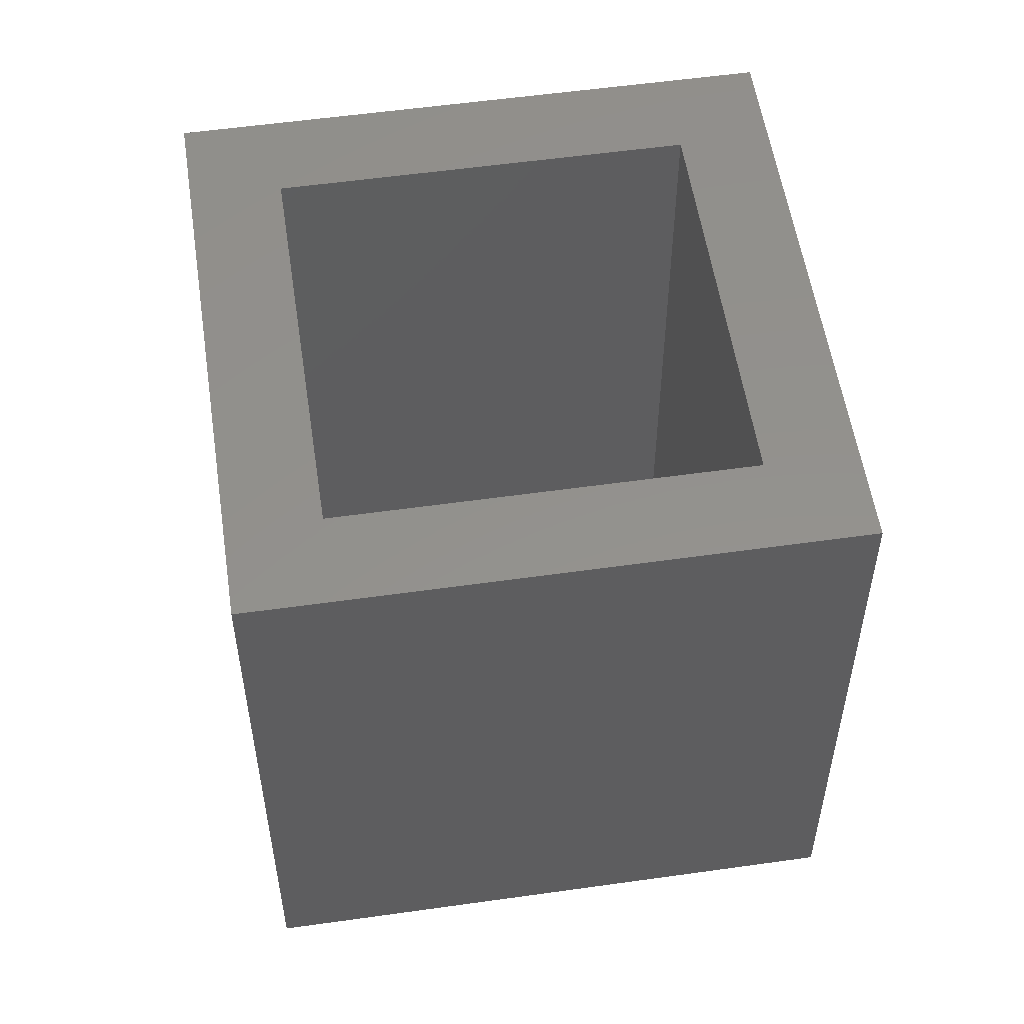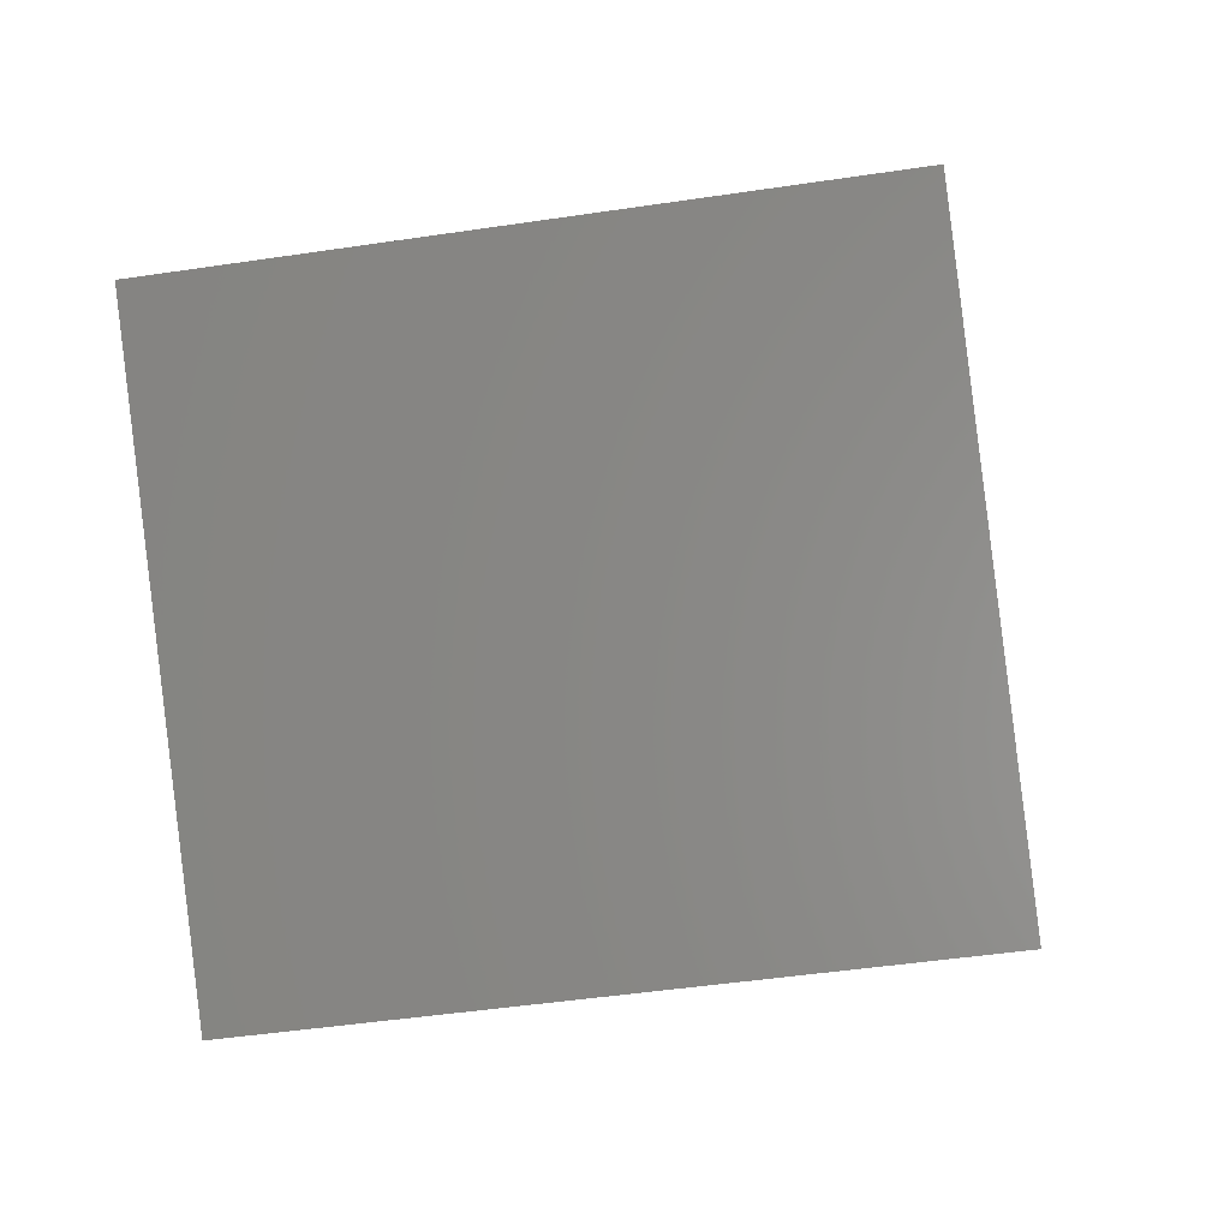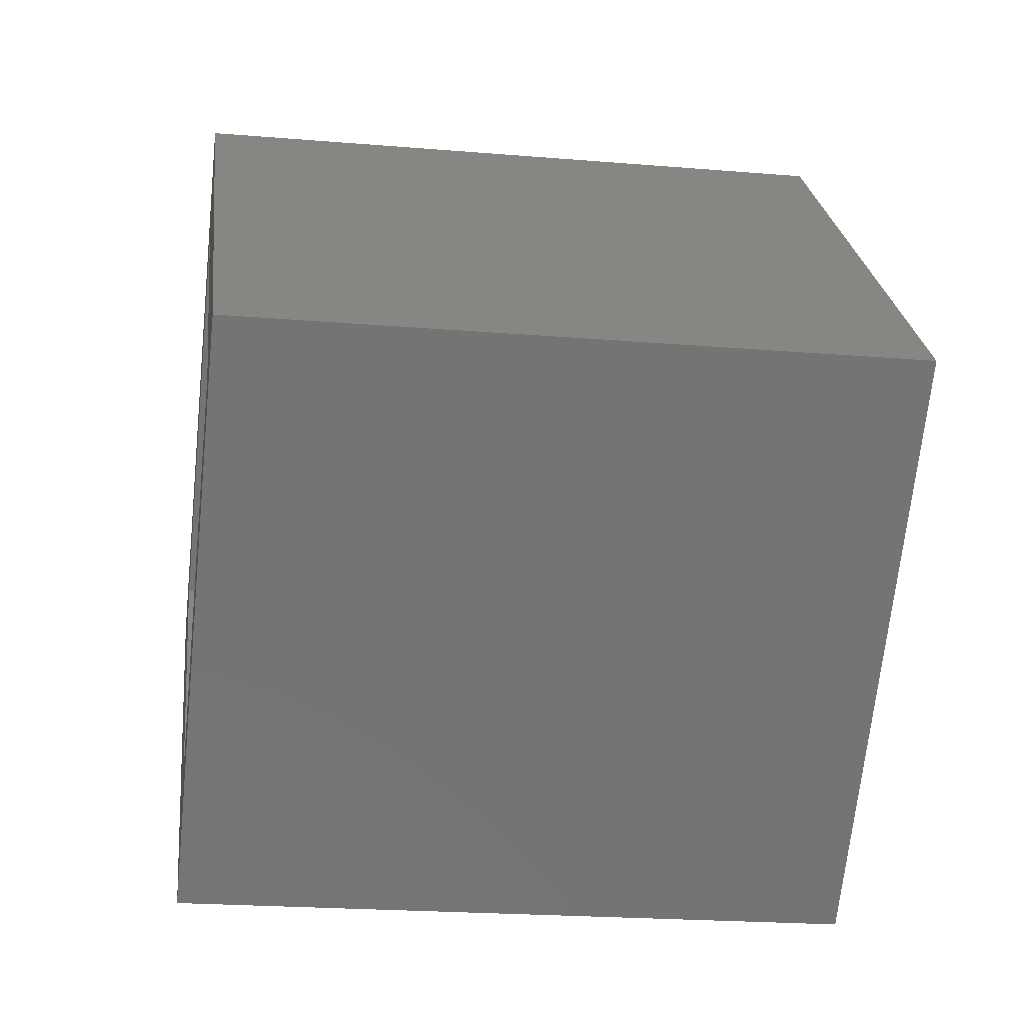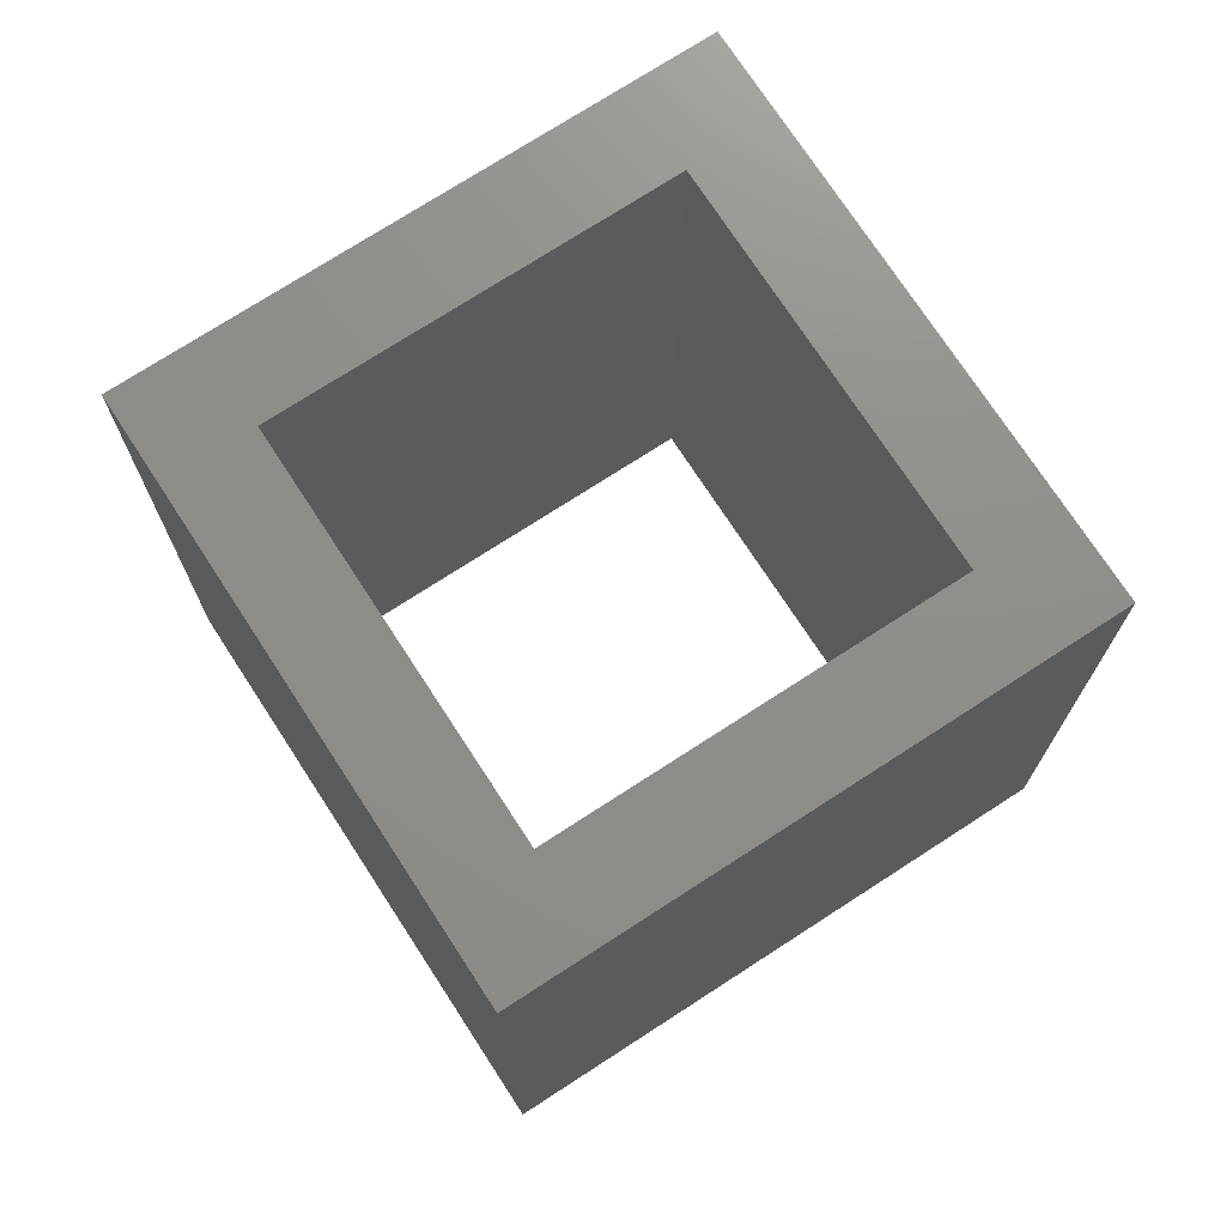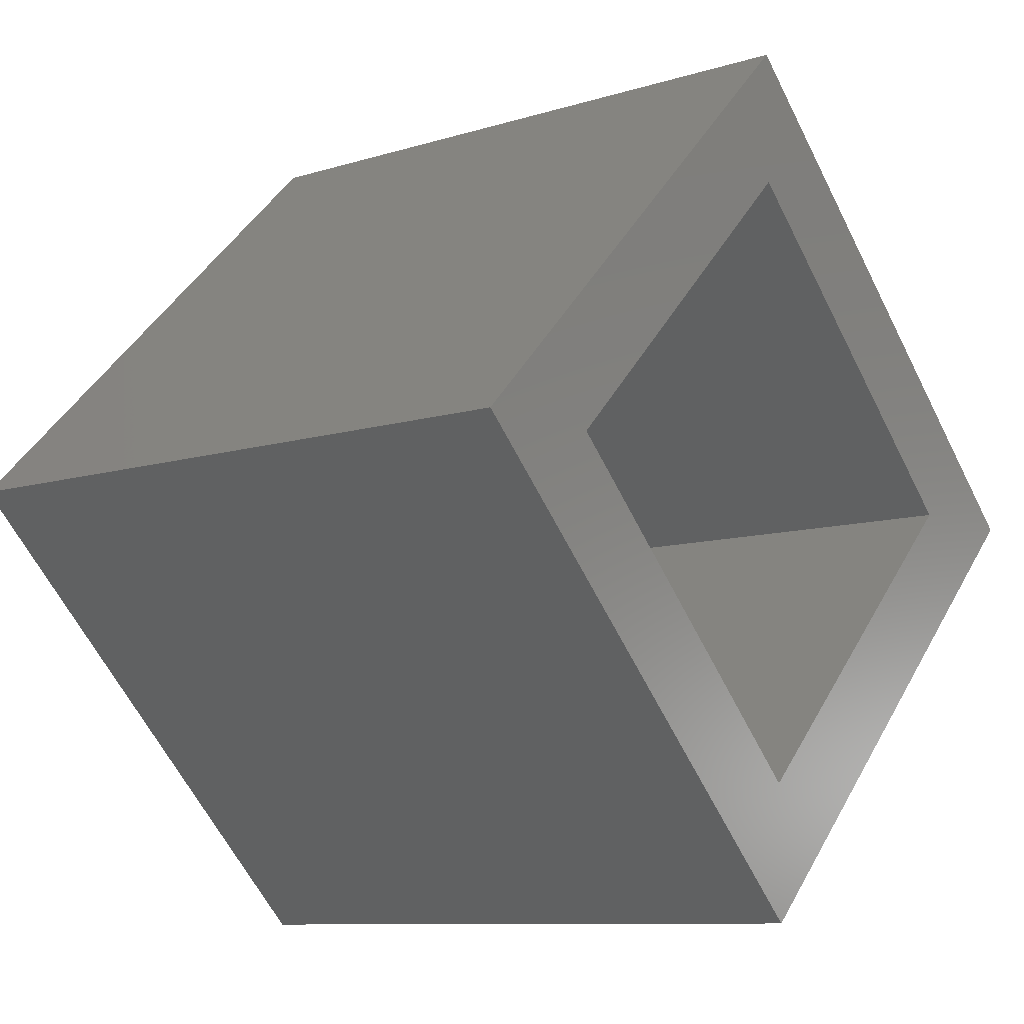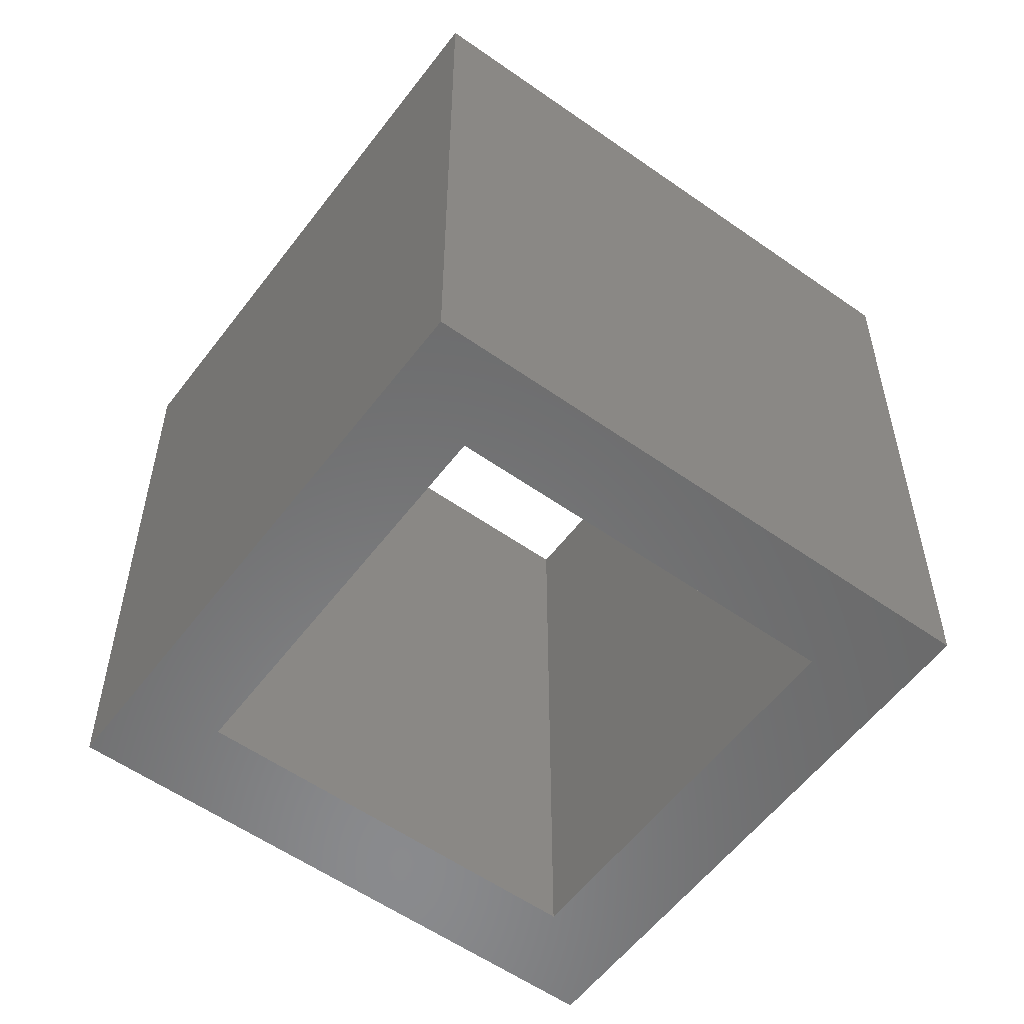
<metadata>
{"format":"stl","ext":"stl","renderer":"f3d","projection":"perspective","resolution":1024,"background":"white","views":[{"elev":55.0,"azim":-53.5,"up":"+Y"},{"elev":-46.5,"azim":99.7,"up":"+Z"},{"elev":-21.6,"azim":-98.4,"up":"+Z"},{"elev":73.5,"azim":12.0,"up":"+Y"},{"elev":-9.4,"azim":129.5,"up":"+Z"},{"elev":-56.3,"azim":98.5,"up":"+Y"}]}
</metadata>
<code>
# stl→obj: 16 verts, 32 faces
v 0.2485 0.19 0.8546
v 0.2465 0.19 0.8546
v 0.253 0.19 0.8481
v 0.253 0.19 0.8501
v 0.2595 0.19 0.8546
v 0.2575 0.19 0.8546
v 0.253 0.19 0.8611
v 0.253 0.19 0.8591
v 0.2465 0.2 0.8546
v 0.253 0.2 0.8481
v 0.253 0.2 0.8611
v 0.2595 0.2 0.8546
v 0.2485 0.2 0.8546
v 0.253 0.2 0.8501
v 0.2575 0.2 0.8546
v 0.253 0.2 0.8591
f 1 2 3
f 1 3 4
f 5 6 4
f 5 4 3
f 7 8 6
f 7 1 8
f 7 2 1
f 7 6 5
f 9 10 3
f 9 3 2
f 11 2 7
f 11 9 2
f 12 7 5
f 12 11 7
f 10 5 3
f 10 12 5
f 13 10 9
f 13 14 10
f 12 14 15
f 12 10 14
f 11 15 16
f 11 16 13
f 11 13 9
f 11 12 15
f 13 4 14
f 13 1 4
f 16 8 1
f 16 1 13
f 15 6 8
f 15 8 16
f 14 4 6
f 14 6 15

</code>
